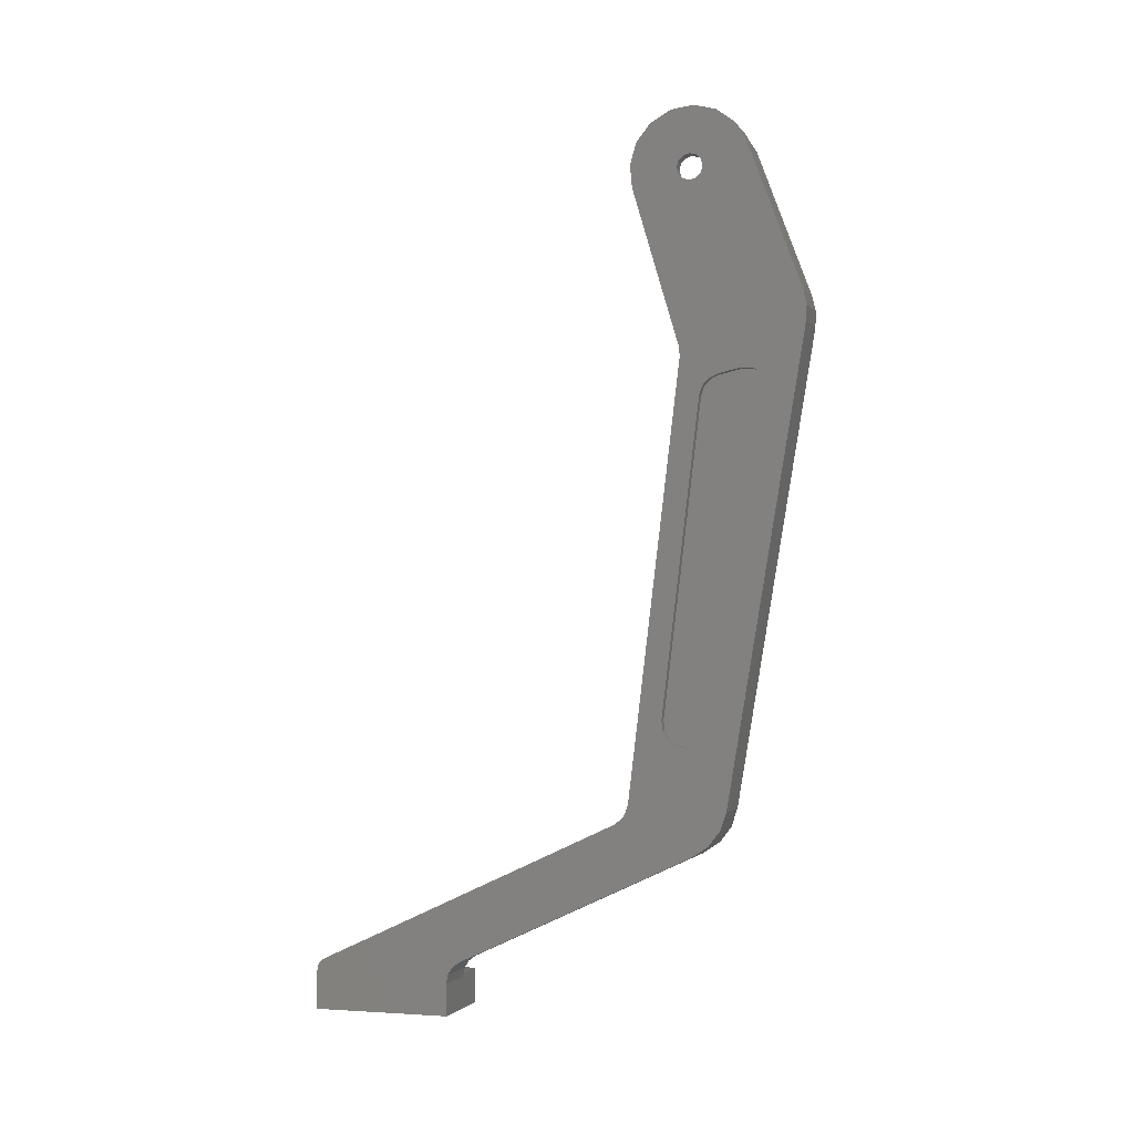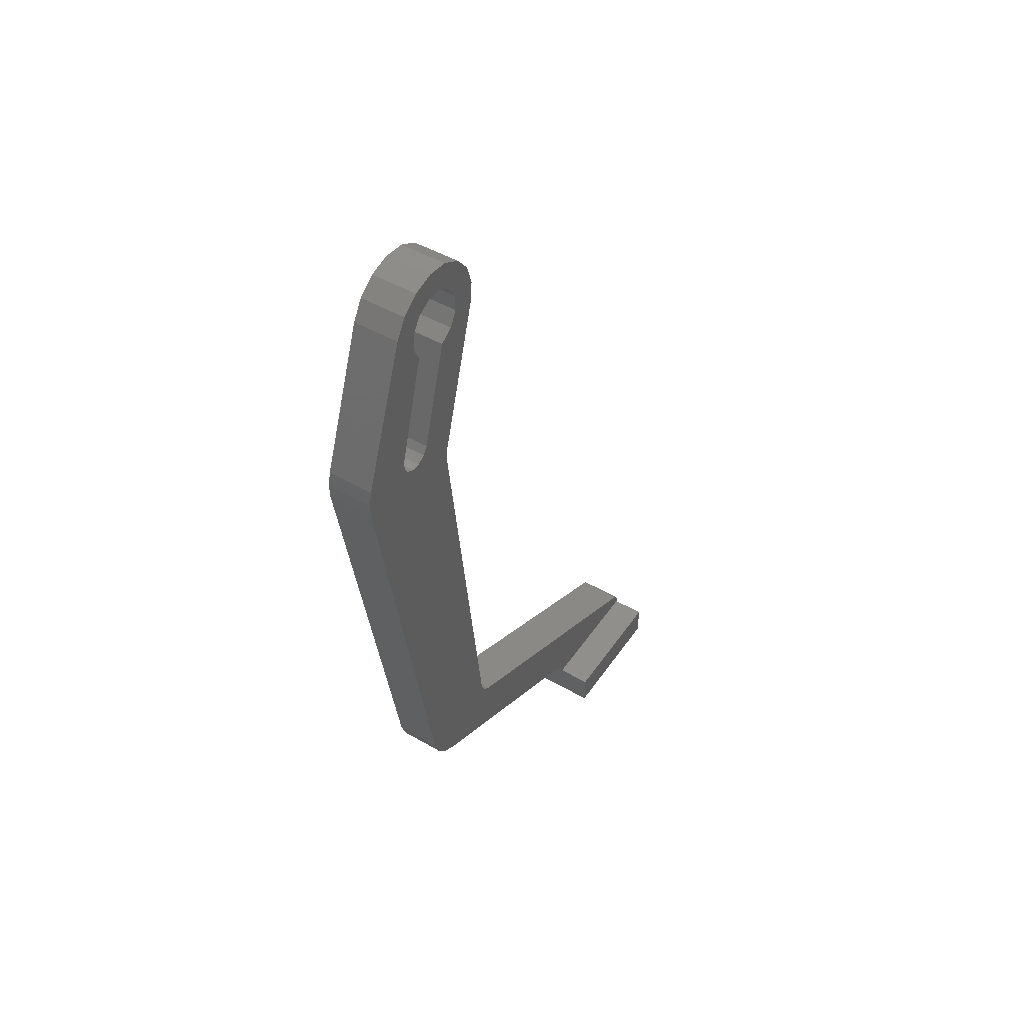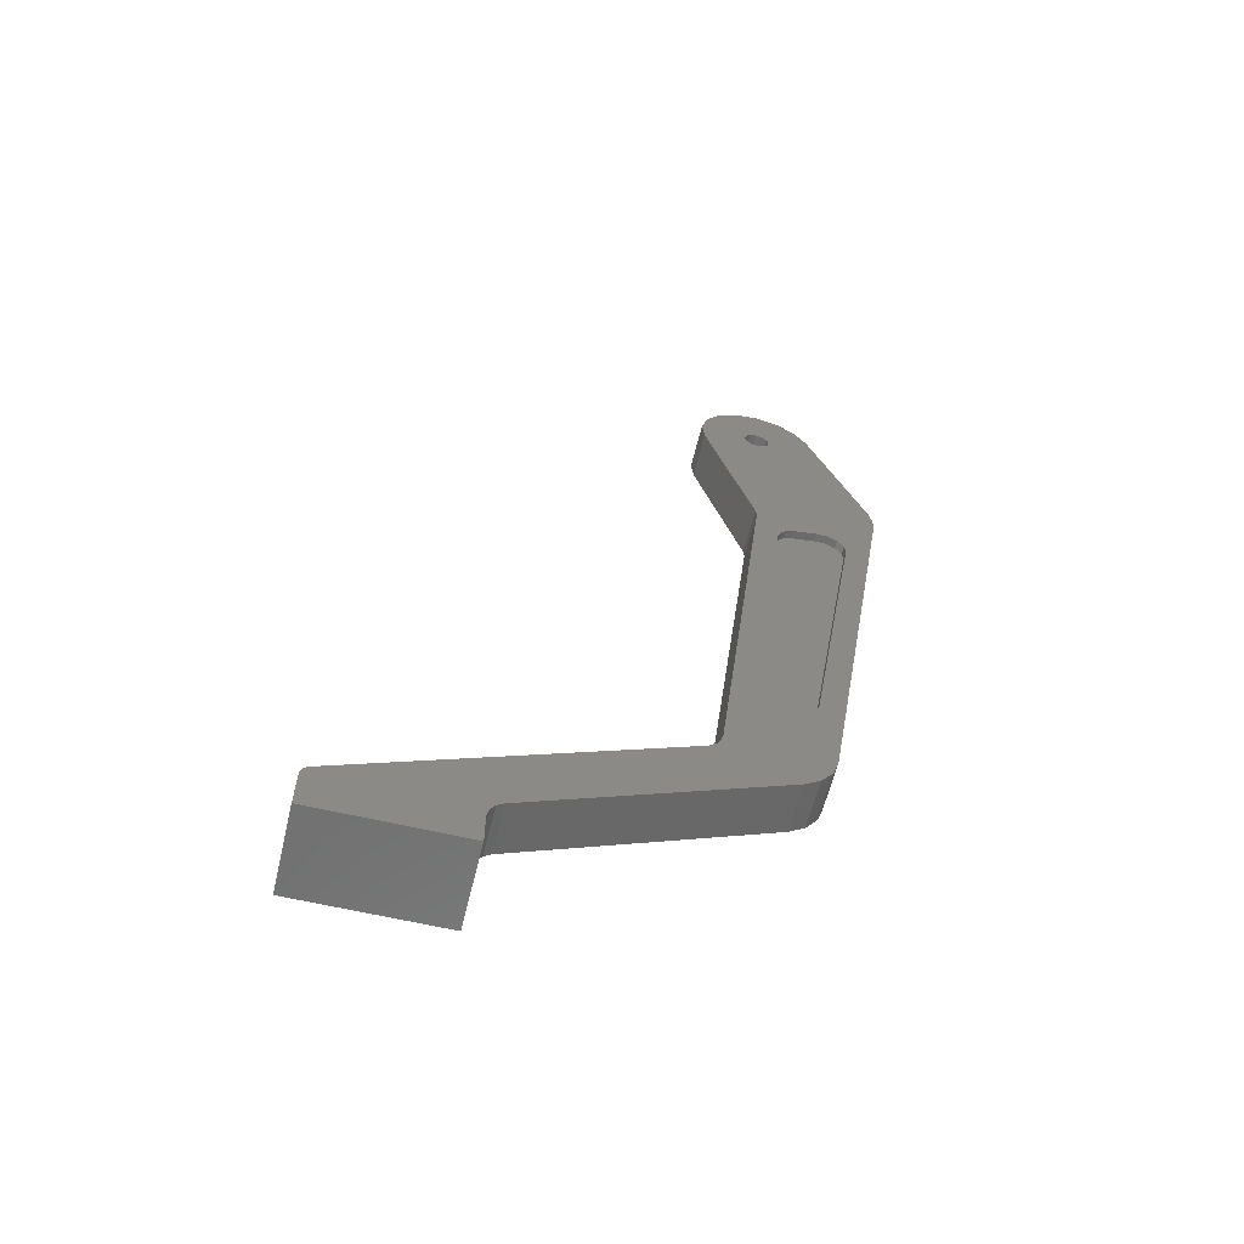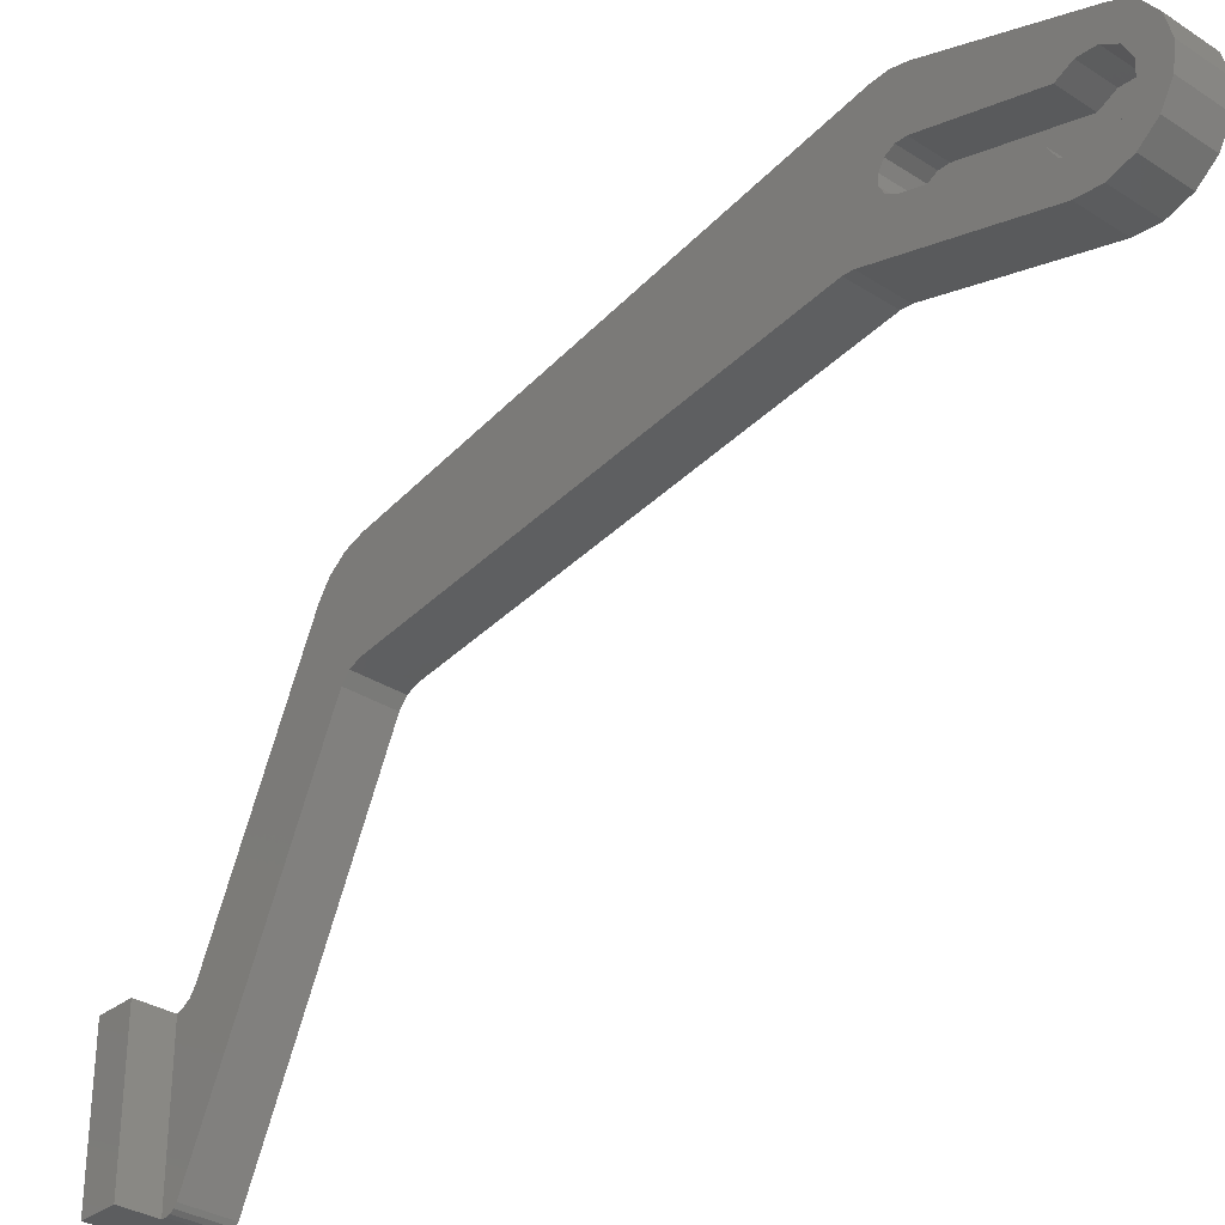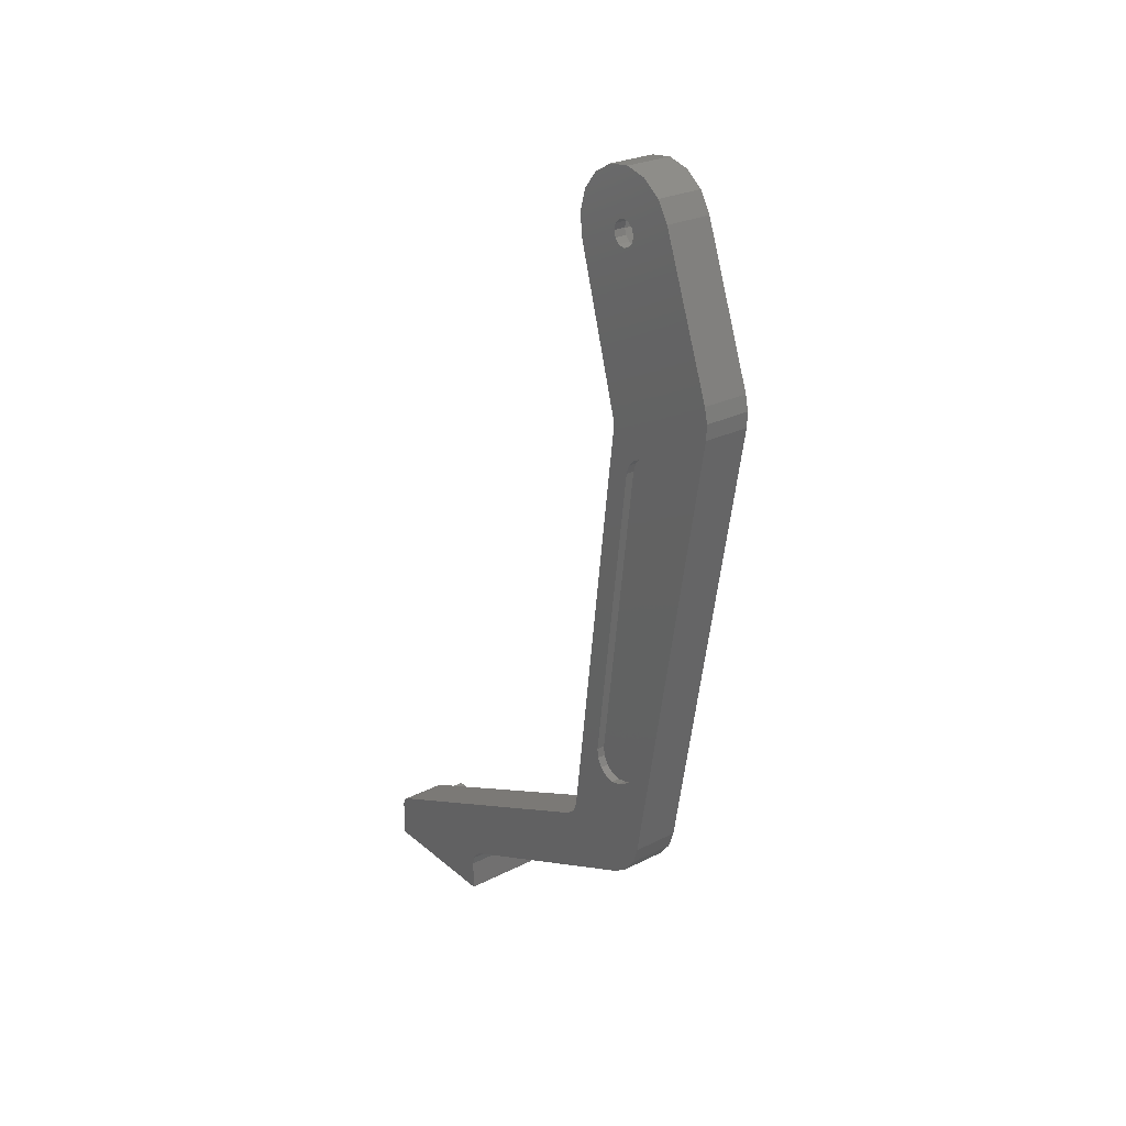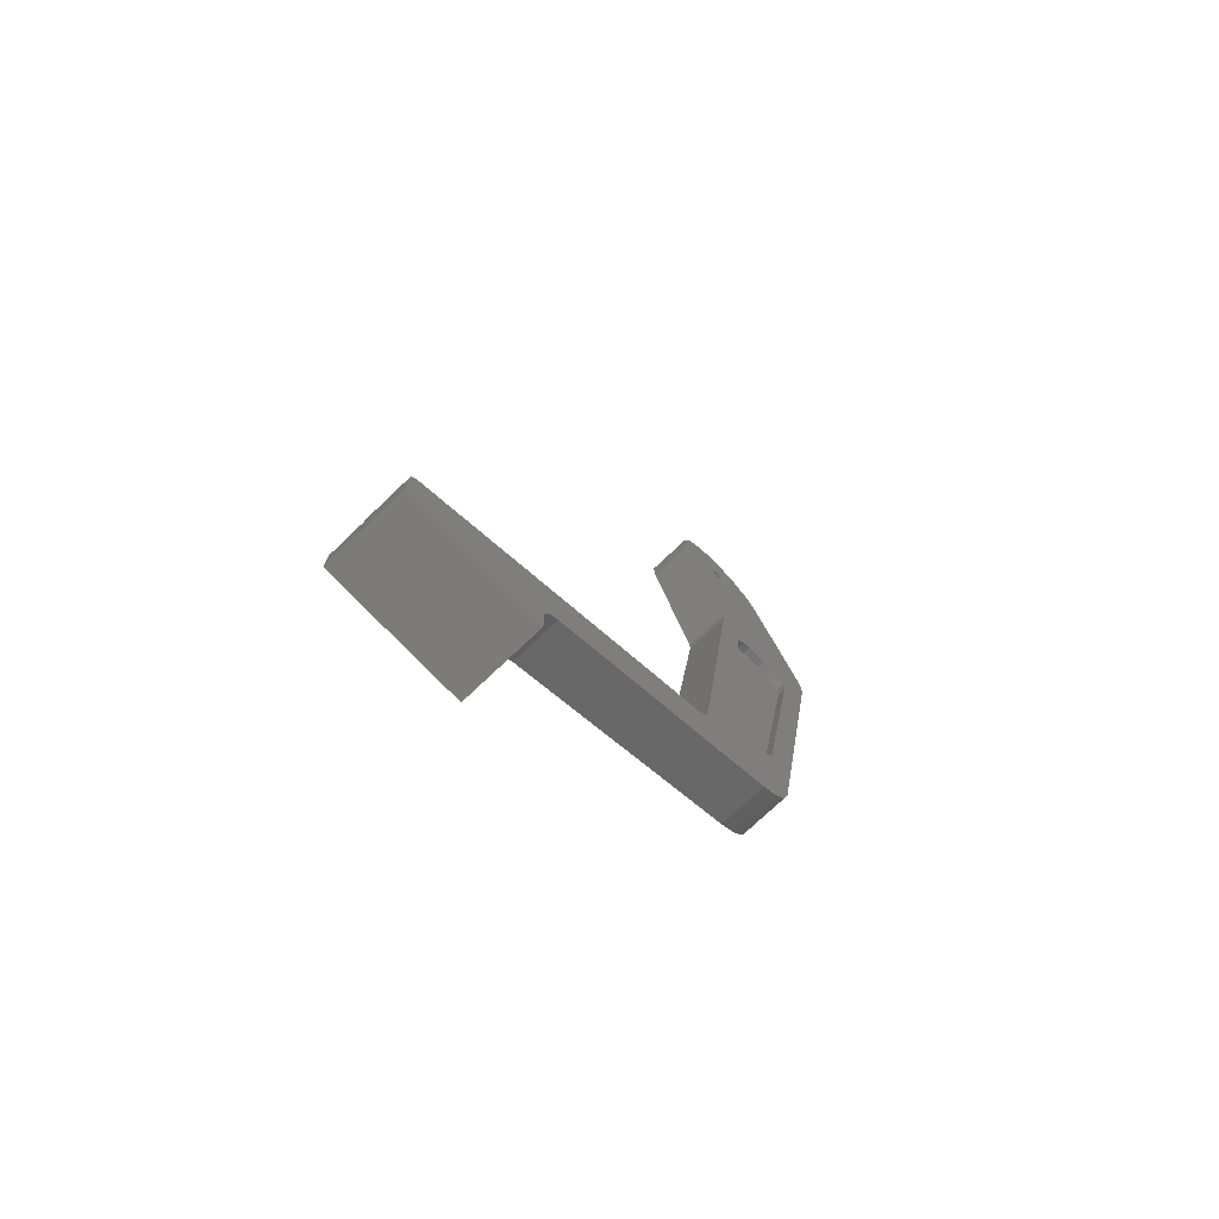
<metadata>
{"format":"stl","ext":"stl","renderer":"f3d","projection":"perspective","resolution":1024,"background":"white","views":[{"elev":-2.5,"azim":107.7,"up":"+Z"},{"elev":47.8,"azim":-147.1,"up":"+Z"},{"elev":-61.0,"azim":76.4,"up":"+Z"},{"elev":-32.5,"azim":-41.9,"up":"+Y"},{"elev":26.8,"azim":142.0,"up":"+Z"},{"elev":-74.6,"azim":43.6,"up":"+Z"}]}
</metadata>
<code>
# stl→obj: 162 verts, 324 faces
v 20.5 42 53.03
v 20.5 42.52 52.21
v 20.5 45.62 57.14
v 20.5 35.13 54.66
v 20.5 36 69.2
v 20.5 35.06 55.47
v 20.5 35.45 69.35
v 20.5 31.11 68.86
v 20.5 35.05 69.75
v 20.5 30.92 70.8
v 20.5 34.9 70.3
v 20.5 31.48 72.66
v 20.5 35.05 70.85
v 20.5 32.69 74.19
v 20.5 35.45 71.26
v 20.5 34.39 75.14
v 20.5 36 71.4
v 20.5 36.32 75.39
v 20.5 30.66 17.94
v 20.5 33.53 24.93
v 20.5 33.61 24.09
v 20.5 38.2 74.9
v 20.5 36.55 71.26
v 20.5 39.77 73.74
v 20.5 36.95 70.85
v 20.5 40.78 72.08
v 20.5 37.1 70.3
v 20.5 45.38 59.72
v 20.5 36.95 69.75
v 20.5 45.67 58.45
v 20.5 36.55 69.35
v 20.5 41.16 53.51
v 20.5 35.53 22.69
v 20.5 34.71 22.86
v 20.5 30.3 17.01
v 20.5 34.02 23.35
v 20.5 3 0
v 20.5 14.83 0
v 20.5 3 3.363
v 20.5 14.83 2.726
v 20.5 3.071 3.732
v 20.5 14.97 3.464
v 20.5 3.577 4.269
v 20.5 3.273 4.049
v 20.5 42.59 51.24
v 20.5 38.08 24.63
v 20.5 38.92 17.62
v 20.5 36.1 13.92
v 20.5 29.52 16.37
v 20.5 15.99 4.538
v 20.5 15.38 4.098
v 20.5 36.75 51.41
v 20.5 37.01 52.18
v 20.5 37.7 23.76
v 20.5 36.96 23.15
v 20.5 38.4 16.1
v 20.5 36.36 22.88
v 20.5 37.43 14.82
v 20.5 37.56 52.78
v 20.5 38.31 53.12
v 20.5 40.19 53.53
v 16.5 14.97 3.464
v 16.5 14.83 2.726
v 16.5 14.83 3
v 16.5 40.9 59.34
v 16.5 38.22 68.44
v 16.5 38.85 69.76
v 16.5 45.62 57.14
v 16.5 40.93 58.52
v 16.5 45.67 58.45
v 16.5 45.38 59.72
v 16.5 40.78 72.08
v 16.5 38.75 71.23
v 16.5 39.77 73.74
v 16.5 37.95 72.45
v 16.5 38.2 74.9
v 16.5 36.64 73.13
v 16.5 33.2 71.05
v 16.5 31.48 72.66
v 16.5 33.92 72.33
v 16.5 32.69 74.19
v 16.5 35.18 73.09
v 16.5 34.39 75.14
v 16.5 36.32 75.39
v 16.5 33.9 68.3
v 16.5 35.06 55.47
v 16.5 33.19 69.59
v 16.5 31.11 68.86
v 16.5 30.92 70.8
v 16.5 3 3
v 16.5 3 3.363
v 16.5 36.1 13.92
v 16.5 30.3 17.01
v 16.5 37.43 14.82
v 16.5 30.66 17.94
v 16.5 38.4 16.1
v 16.5 38.92 17.62
v 16.5 35.15 67.53
v 16.5 37.84 58.44
v 16.5 35.13 54.66
v 16.5 38.27 57.73
v 16.5 39 57.34
v 16.5 39.82 57.36
v 16.5 40.53 57.79
v 16.5 15.99 4.538
v 16.5 3.577 4.269
v 16.5 29.52 16.37
v 16.5 15.38 4.098
v 16.5 3.273 4.049
v 16.5 3.071 3.732
v 13.5 14.83 0
v 13.5 14.83 3
v 13.5 3 0
v 13.5 3 3
v 19.5 36 69.2
v 19.5 35.45 69.35
v 19.5 35.05 69.75
v 19.5 34.9 70.3
v 19.5 35.05 70.85
v 19.5 35.45 71.26
v 19.5 36 71.4
v 19.5 36.55 71.26
v 19.5 36.95 70.85
v 19.5 37.1 70.3
v 19.5 36.95 69.75
v 19.5 36.55 69.35
v 19.8 40.19 53.53
v 19.8 38.31 53.12
v 19.8 33.53 24.93
v 19.8 36.75 51.41
v 19.8 36.96 23.15
v 19.8 36.36 22.88
v 19.8 38.08 24.63
v 19.8 42.59 51.24
v 19.8 37.7 23.76
v 19.8 42 53.03
v 19.8 41.16 53.51
v 19.8 42.52 52.21
v 19.8 37.56 52.78
v 19.8 33.61 24.09
v 19.8 34.02 23.35
v 19.8 37.01 52.18
v 19.8 35.53 22.69
v 19.8 34.71 22.86
v 19.5 40.9 59.34
v 19.5 40.93 58.52
v 19.5 40.53 57.79
v 19.5 39.82 57.36
v 19.5 39 57.34
v 19.5 38.27 57.73
v 19.5 37.84 58.44
v 19.5 38.22 68.44
v 19.5 35.15 67.53
v 19.5 33.9 68.3
v 19.5 33.19 69.59
v 19.5 33.2 71.05
v 19.5 33.92 72.33
v 19.5 35.18 73.09
v 19.5 36.64 73.13
v 19.5 37.95 72.45
v 19.5 38.75 71.23
v 19.5 38.85 69.76
f 1 2 3
f 4 5 6
f 6 5 7
f 6 7 8
f 8 7 9
f 8 9 10
f 10 9 11
f 10 11 12
f 12 11 13
f 12 13 14
f 14 13 15
f 14 15 16
f 16 15 17
f 16 17 18
f 4 19 20
f 20 19 21
f 18 17 22
f 22 17 23
f 22 23 24
f 24 23 25
f 24 25 26
f 26 25 27
f 26 27 28
f 28 27 29
f 28 29 30
f 30 29 31
f 30 31 3
f 3 31 32
f 3 32 1
f 33 34 35
f 35 34 19
f 19 34 36
f 19 36 21
f 37 38 39
f 39 38 40
f 39 40 41
f 42 43 40
f 40 43 44
f 40 44 41
f 2 45 3
f 3 45 46
f 3 46 47
f 48 49 50
f 50 49 43
f 50 43 51
f 51 43 42
f 4 20 5
f 5 20 52
f 5 52 53
f 46 54 47
f 47 54 55
f 47 55 56
f 56 55 57
f 56 57 58
f 58 57 33
f 58 33 48
f 48 33 35
f 48 35 49
f 53 59 5
f 5 59 60
f 5 60 31
f 31 60 61
f 31 61 32
f 62 63 64
f 65 66 67
f 68 69 70
f 70 69 65
f 70 65 71
f 71 65 67
f 71 67 72
f 72 67 73
f 72 73 74
f 74 73 75
f 74 75 76
f 76 75 77
f 78 79 80
f 80 79 81
f 80 81 82
f 82 81 83
f 82 83 77
f 77 83 84
f 77 84 76
f 85 86 87
f 87 86 88
f 87 88 78
f 78 88 89
f 78 89 79
f 64 90 91
f 92 93 94
f 94 93 95
f 94 95 96
f 96 95 97
f 85 98 86
f 86 98 99
f 86 99 100
f 100 99 101
f 100 101 95
f 95 101 102
f 95 102 97
f 97 102 103
f 97 103 68
f 68 103 104
f 68 104 69
f 105 106 92
f 92 106 107
f 92 107 93
f 105 108 106
f 106 108 62
f 106 62 109
f 109 62 64
f 109 64 110
f 110 64 91
f 26 72 74
f 26 74 24
f 24 74 76
f 24 76 22
f 22 76 84
f 22 84 18
f 18 84 83
f 18 83 16
f 16 83 81
f 16 81 14
f 14 81 79
f 14 79 12
f 12 79 89
f 12 89 10
f 10 89 88
f 10 88 8
f 26 28 72
f 72 28 71
f 3 47 68
f 68 47 97
f 48 50 92
f 92 50 105
f 40 38 63
f 63 38 111
f 63 111 64
f 64 111 112
f 37 113 38
f 38 113 111
f 114 113 90
f 90 113 37
f 90 37 91
f 91 37 39
f 107 106 49
f 49 106 43
f 100 95 4
f 4 95 19
f 88 86 8
f 8 86 6
f 31 115 5
f 5 115 116
f 5 116 7
f 7 116 117
f 7 117 9
f 9 117 118
f 9 118 11
f 11 118 119
f 11 119 13
f 13 119 120
f 13 120 15
f 15 120 121
f 15 121 17
f 17 121 122
f 17 122 23
f 23 122 123
f 23 123 25
f 25 123 124
f 25 124 27
f 27 124 125
f 27 125 29
f 29 125 126
f 29 126 31
f 31 126 115
f 48 92 94
f 48 94 58
f 58 94 96
f 58 96 56
f 56 96 97
f 56 97 47
f 3 68 70
f 3 70 30
f 30 70 71
f 30 71 28
f 107 49 35
f 107 35 93
f 93 35 19
f 93 19 95
f 86 100 6
f 6 100 4
f 105 50 51
f 105 51 108
f 108 51 42
f 108 42 62
f 62 42 40
f 62 40 63
f 112 114 64
f 64 114 90
f 114 112 113
f 113 112 111
f 43 106 109
f 43 109 44
f 44 109 110
f 44 110 41
f 41 110 91
f 41 91 39
f 61 60 127
f 127 60 128
f 129 130 20
f 20 130 52
f 131 132 55
f 55 132 57
f 46 45 133
f 133 45 134
f 131 135 133
f 136 137 138
f 138 137 127
f 138 127 134
f 134 127 128
f 134 128 139
f 129 140 141
f 132 131 129
f 129 131 133
f 129 133 130
f 130 133 134
f 130 134 142
f 142 134 139
f 132 129 143
f 143 129 141
f 143 141 144
f 52 130 142
f 52 142 53
f 53 142 139
f 53 139 59
f 59 139 128
f 59 128 60
f 61 127 137
f 61 137 32
f 32 137 136
f 32 136 1
f 1 136 138
f 1 138 2
f 2 138 134
f 2 134 45
f 57 132 143
f 57 143 33
f 33 143 144
f 33 144 34
f 34 144 141
f 34 141 36
f 36 141 140
f 36 140 21
f 21 140 129
f 21 129 20
f 46 133 135
f 46 135 54
f 54 135 131
f 54 131 55
f 145 65 69
f 145 69 146
f 146 69 104
f 146 104 147
f 147 104 103
f 147 103 148
f 148 103 102
f 148 102 149
f 149 102 101
f 149 101 150
f 150 101 99
f 150 99 151
f 145 152 65
f 65 152 66
f 153 98 85
f 153 85 154
f 154 85 87
f 154 87 155
f 155 87 78
f 155 78 156
f 156 78 80
f 156 80 157
f 157 80 82
f 157 82 158
f 158 82 77
f 158 77 159
f 159 77 75
f 159 75 160
f 160 75 73
f 160 73 161
f 161 73 67
f 161 67 162
f 162 67 66
f 162 66 152
f 153 151 98
f 98 151 99
f 153 154 152
f 118 117 154
f 117 116 154
f 154 116 115
f 154 115 152
f 146 147 145
f 145 147 148
f 153 152 151
f 151 152 145
f 151 145 150
f 150 145 148
f 150 148 149
f 115 126 152
f 152 126 125
f 152 125 162
f 162 125 124
f 162 124 161
f 161 124 123
f 161 123 160
f 160 123 122
f 160 122 159
f 159 122 121
f 159 121 158
f 158 121 120
f 158 120 157
f 157 120 119
f 157 119 156
f 156 119 118
f 156 118 155
f 155 118 154

</code>
